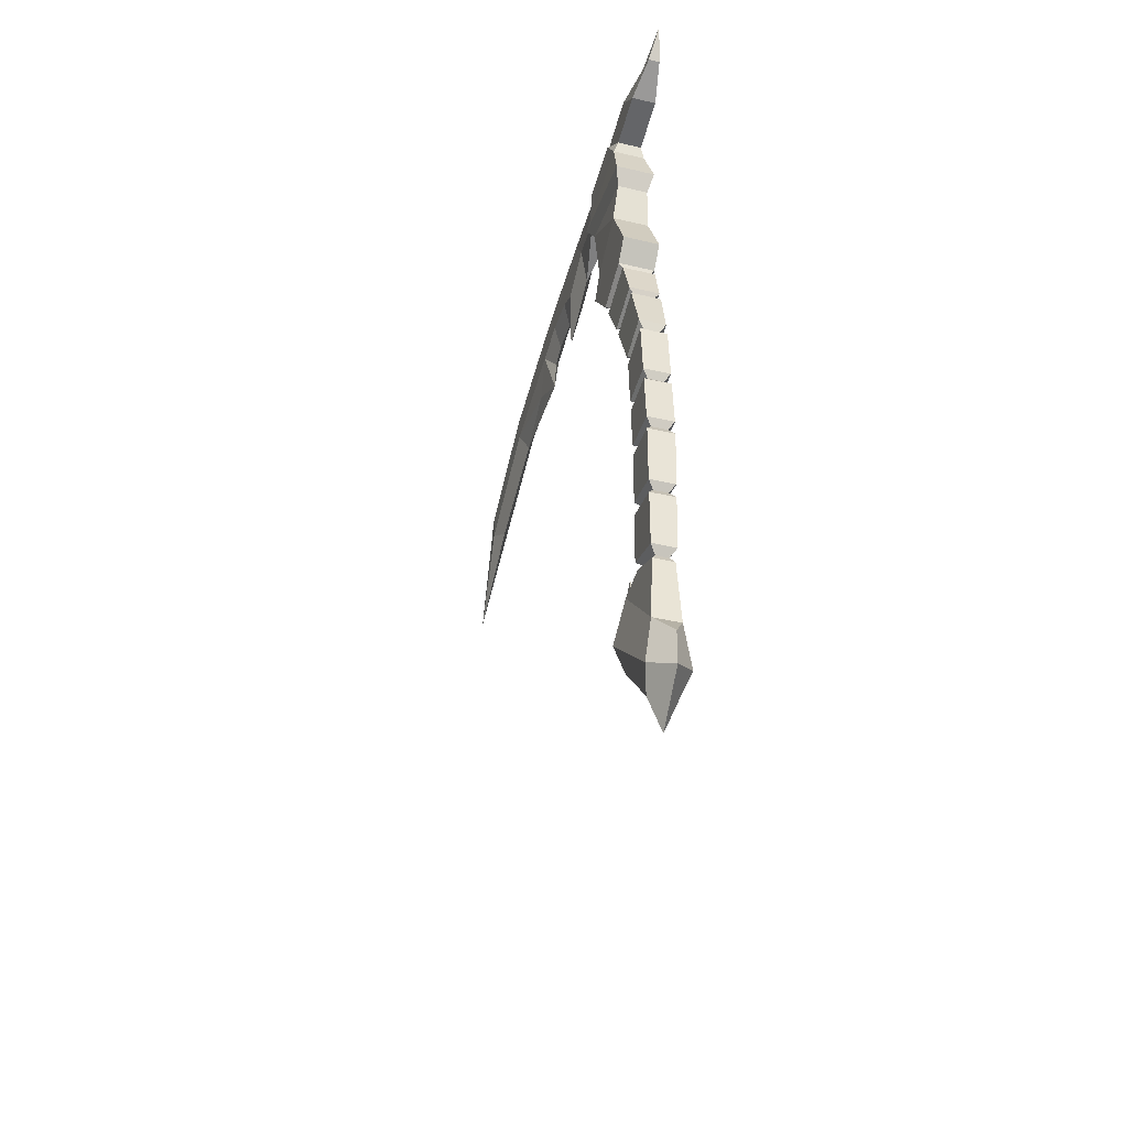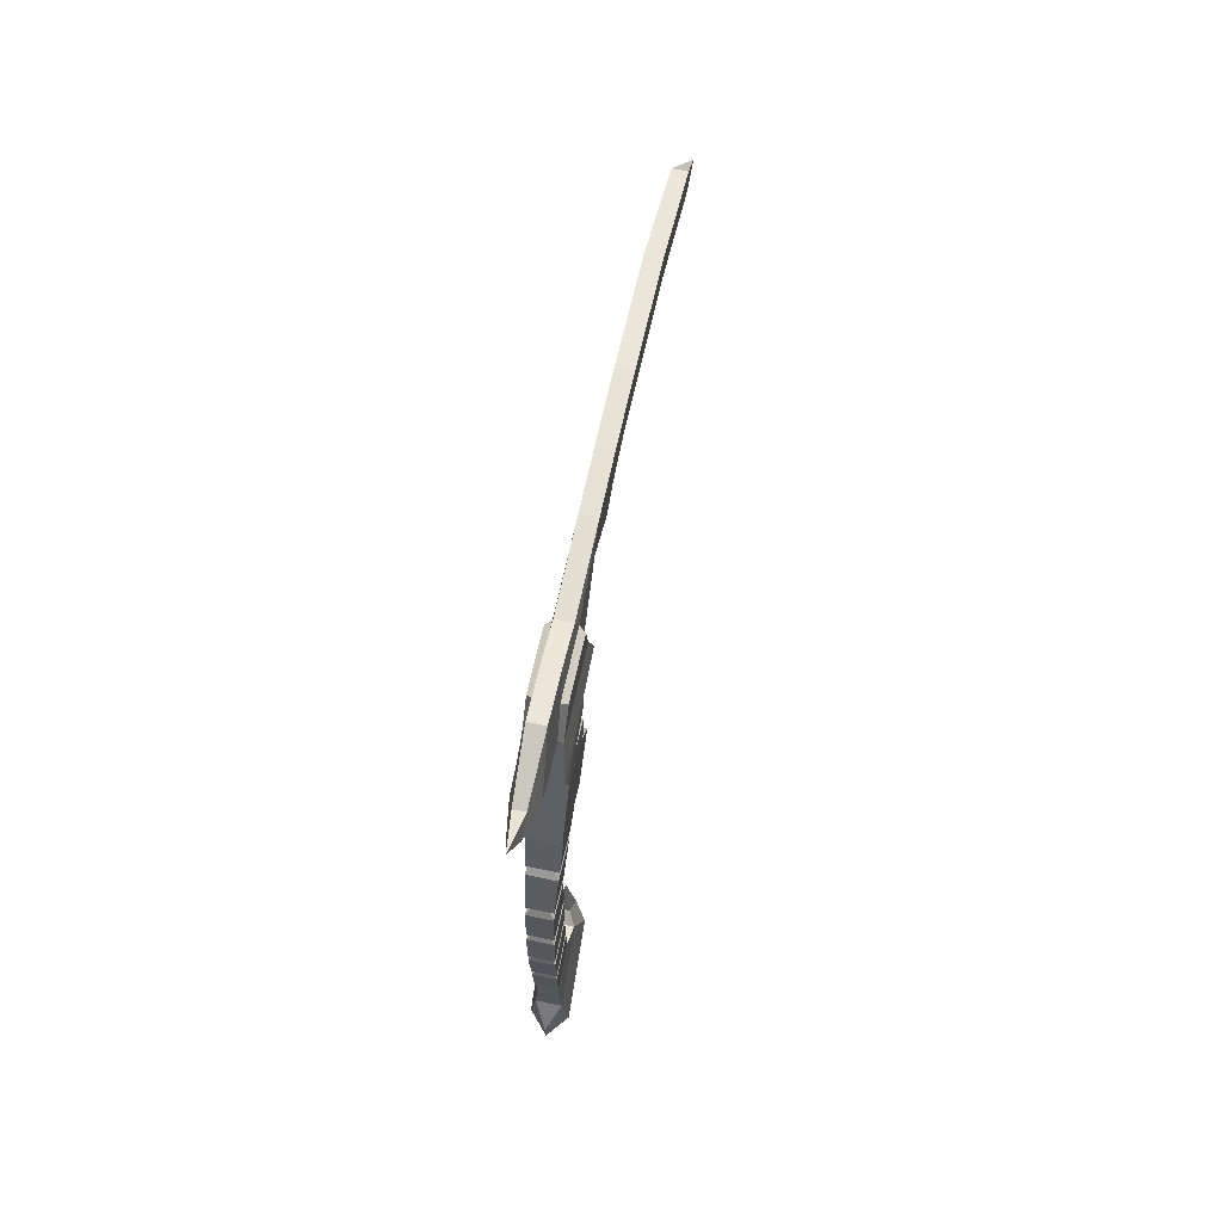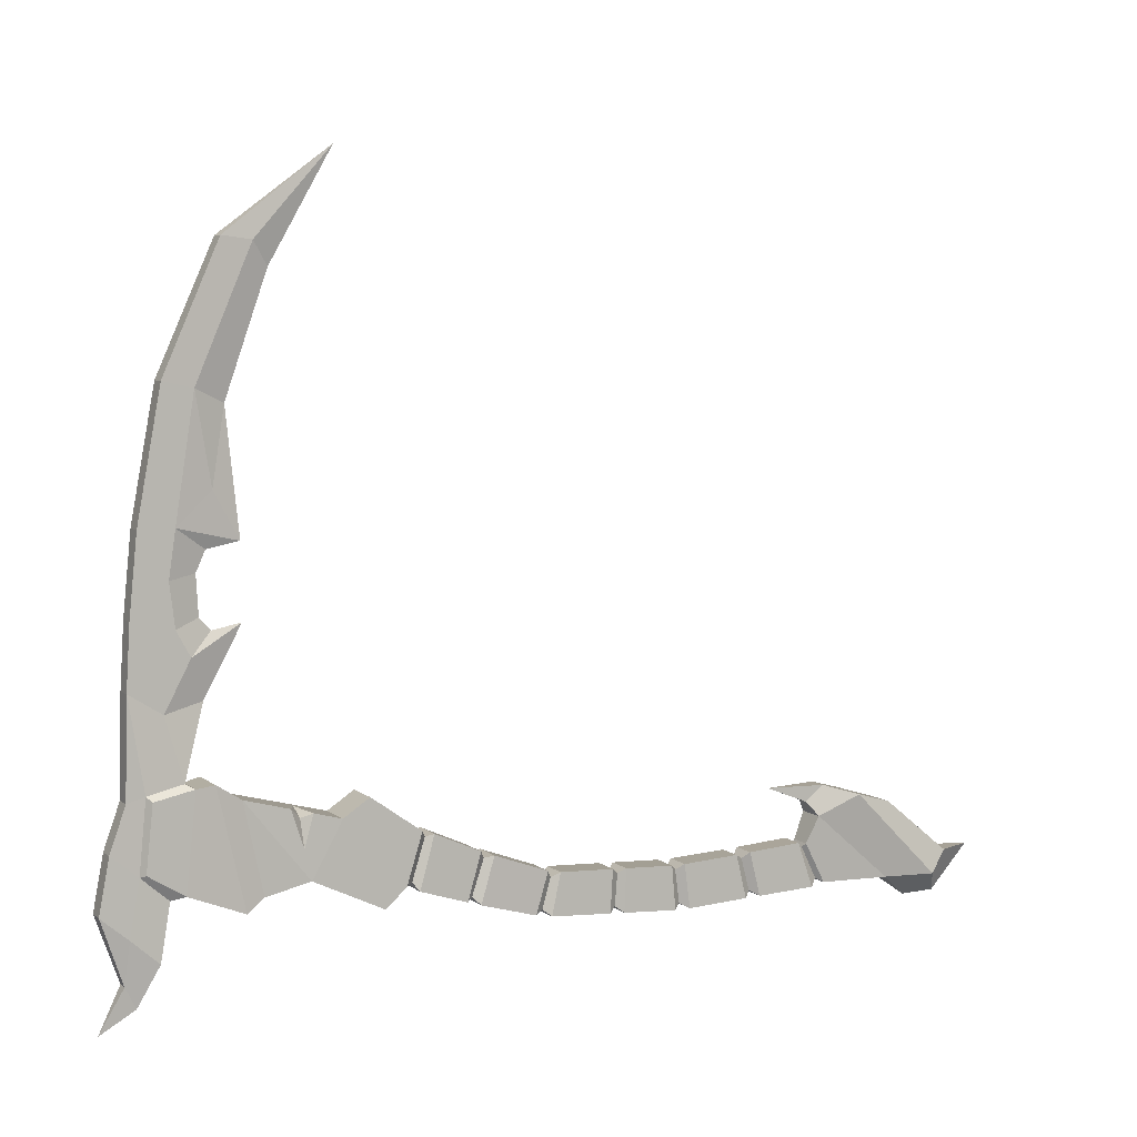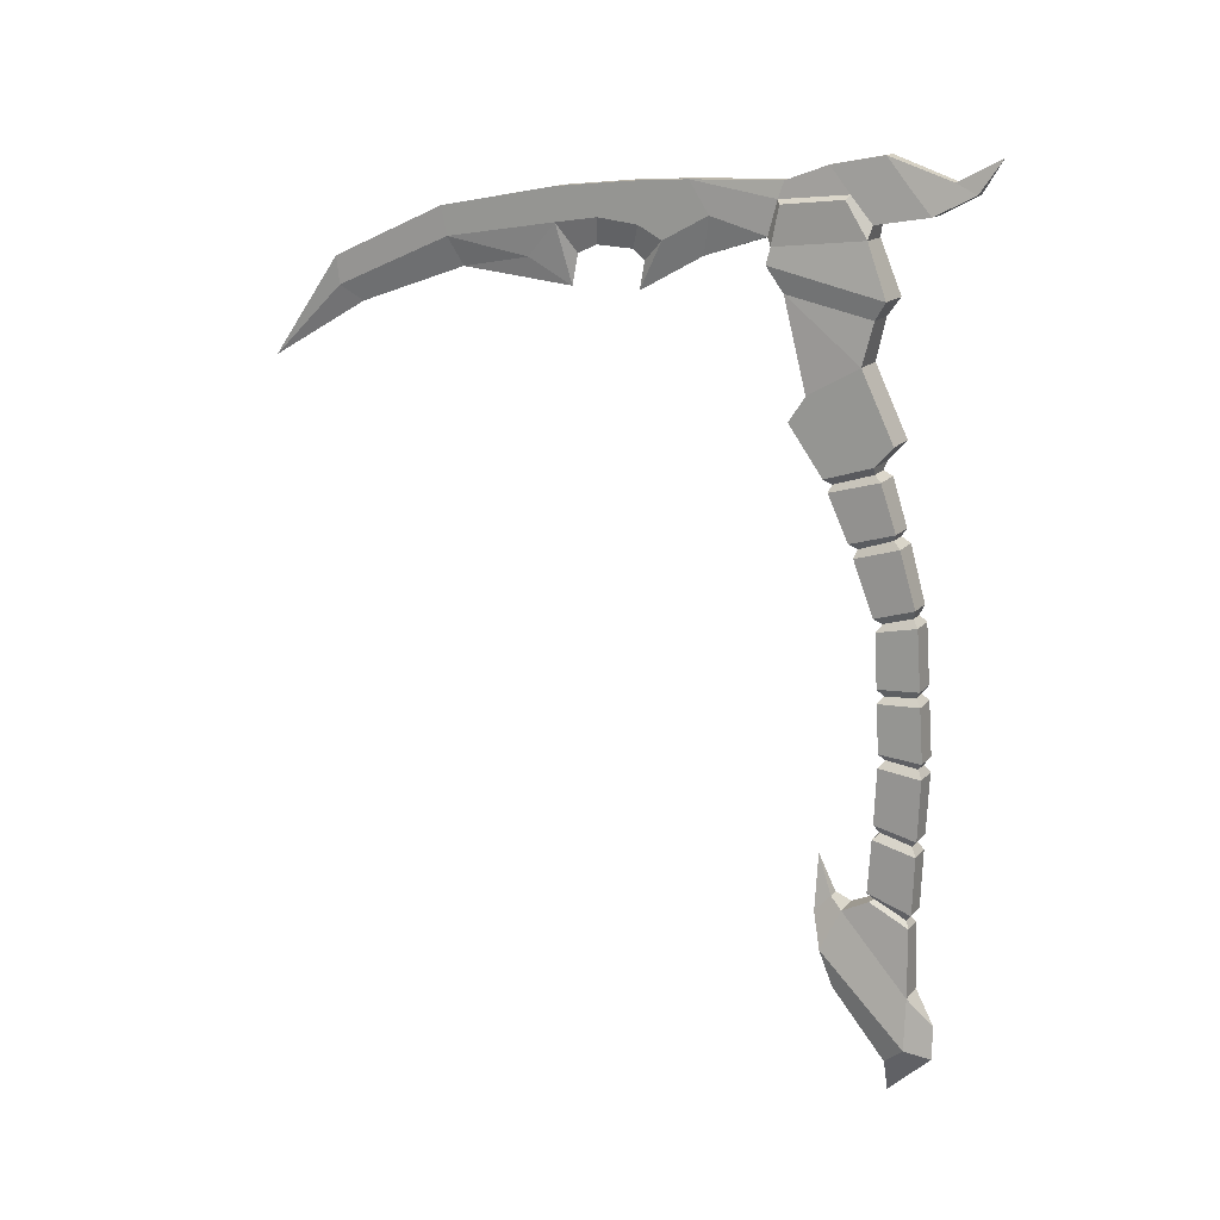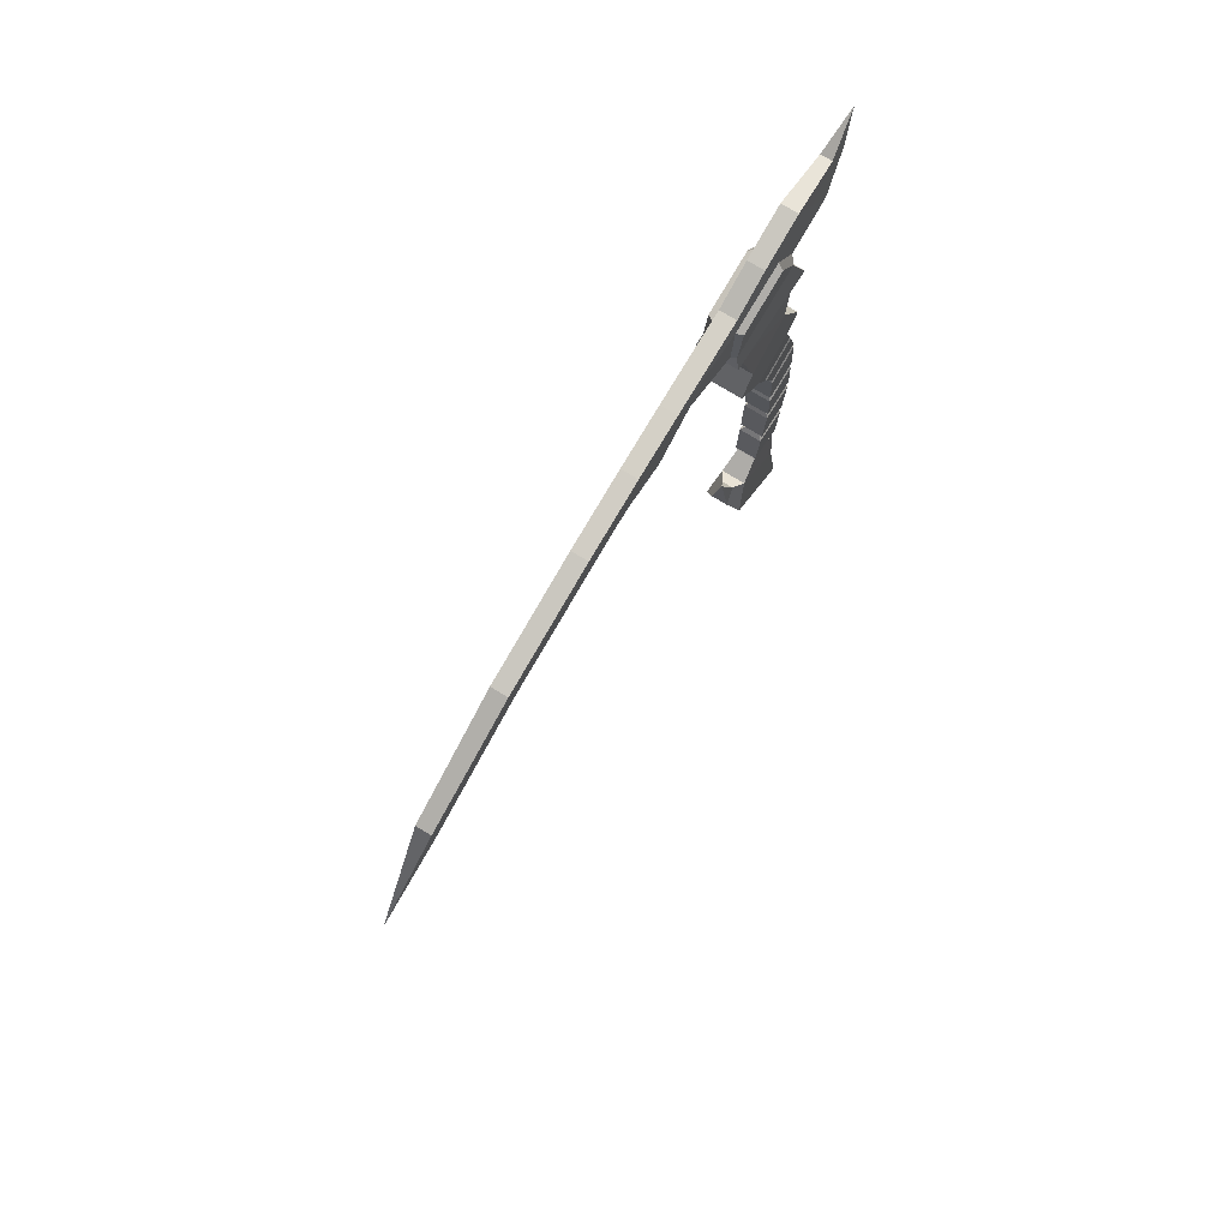
<metadata>
{"format":"obj","ext":"obj","renderer":"f3d","projection":"perspective","resolution":1024,"background":"white","views":[{"elev":-42.1,"azim":164.3,"up":"+Y"},{"elev":68.6,"azim":-168.1,"up":"+Y"},{"elev":6.3,"azim":-117.0,"up":"+Z"},{"elev":15.4,"azim":115.9,"up":"+Y"},{"elev":77.1,"azim":31.2,"up":"+Y"}]}
</metadata>
<code>
v -1.031 48.26 25.86
v 0 39.94 24.42
v -0.9312 37.7 71.35
v -0.000122 32.42 68.25
v 0.931 37.7 71.35
v 1.031 48.26 25.86
v -1.031 44.15 56.95
v 0 37.24 54.58
v 1.031 44.15 56.95
v -1.031 46.9 42.24
v 0 35.75 40.57
v 1.031 46.9 42.24
v -0.000122 25.18 80.76
v -1.031 40.7 56.17
v -1.031 42.9 42.24
v -1.031 44.45 23.44
v 1.031 44.45 23.44
v 1.031 42.9 42.24
v 1.031 40.7 56.17
v -0.9312 34.29 70.94
v 0.931 34.29 70.94
v -1.031 41.48 29.05
v 0 35.7 32.2
v 1.031 41.48 29.05
v -1.539 42.55 16.34
v 1.538 42.55 16.34
v 1.031 48.55 14.74
v -1.031 48.55 14.74
v -1.031 47.82 33.1
v 1.031 47.82 33.1
v 1.031 43.07 31.98
v 0 40.28 32.99
v -1.031 43.07 31.98
v 1.031 43.68 36.95
v 0 40.54 37.5
v -1.031 43.68 36.95
v 0 39.46 39.86
v 0 39.03 31.58
v -0.5156 38.8 45.92
v 0.5155 38.8 45.92
v 1.031 50.38 9.639
v 1.538 44.3 4.453
v -1.539 44.3 4.453
v -1.031 50.38 9.639
v -1.285 47.36 7.135
v -1.285 46.56 15.35
v 1.285 46.56 15.35
v 1.285 47.36 7.135
v -2.027 41.55 15.78
v 2.027 41.55 15.78
v -2.027 42.71 4.838
v 2.027 42.71 4.838
v -2.021 46.07 14.85
v -2.021 46.87 7.428
v 2.021 46.07 14.85
v 2.021 46.87 7.428
v -2.49 39.61 16.13
v 2.49 39.61 16.13
v -2.49 36.46 2.415
v 2.49 36.46 2.415
v -1.927 36.59 14.2
v 1.926 36.59 14.2
v -1.927 34.34 3.812
v 1.926 34.34 3.812
v -2.265 25.75 11.29
v 2.265 25.75 11.29
v -2.265 29.29 5.037
v 2.265 29.29 5.037
v -2.265 22.69 13.29
v 2.265 22.69 13.29
v -2.265 21.02 1.093
v 2.265 21.02 1.093
v -2.265 16.78 9.083
v 2.265 16.78 9.083
v -2.265 18.59 3.294
v 2.265 18.59 3.294
v -0.9564 1.013 2.149
v 0.9563 1.013 2.149
v -0.9564 2.015 -1.352
v 0.9563 2.015 -1.352
v -0.9564 -14.63 1.334
v 0.9563 -14.63 1.334
v -0.9564 -15.13 -2.537
v 0.9563 -15.13 -2.537
v -1.279 -31.71 2.651
v 1.279 -31.71 2.651
v -1.279 -34.17 -2.159
v 1.279 -34.17 -2.159
v -1.673 -33.18 5.776
v 1.672 -33.18 5.776
v -1.673 -42.49 -2.345
v 1.672 -42.49 -2.345
v -2.498 -38.13 8.025
v 2.498 -38.13 8.025
v -2.498 -48.6 -2.415
v 2.498 -48.6 -2.415
v -1.649 -42.77 6.622
v 1.649 -42.77 6.622
v -1.649 -50.77 0.07061
v 1.649 -50.77 0.07061
v 0 -46.08 -5.125
v 0 -50.22 -5.027
v 0 -55 0.1274
v 1.413 16.13 8.282
v -1.413 16.13 8.282
v -1.413 17.65 3.461
v 1.413 17.65 3.461
v 0.7697 -33.34 -1.702
v 0.7697 -31.44 2.192
v -0.7698 -31.44 2.192
v -0.7698 -33.34 -1.702
v 1.031 51.56 3.39
v 1.285 48.49 0.7935
v 0.7084 48.97 -4.091
v -1.539 45.38 -1.964
v 1.538 45.38 -1.964
v -0.7085 47.76 -6.526
v 0.7084 47.76 -6.526
v -1.285 48.49 0.7935
v -0.7085 48.97 -4.091
v -1.031 51.56 3.39
v 0 51.63 -9.041
v -1.204 10.55 1.093
v -1.204 9.16 5.201
v 1.204 9.16 5.201
v 1.204 10.55 1.093
v 0.9563 -7.275 1.723
v -0.9564 -7.275 1.723
v -0.9564 -6.954 -1.979
v 0.9563 -6.954 -1.979
v 0.861 -23.32 1.72
v -0.8611 -23.32 1.72
v -0.8611 -24.33 -2.106
v 0.861 -24.33 -2.106
v 1.626 -8.023 2.318
v -1.626 -8.023 2.318
v -1.626 -13.85 2.009
v 1.626 -13.85 2.009
v -1.626 -7.811 -2.686
v -1.626 -14.29 -3.127
v 1.626 -7.811 -2.686
v 1.626 -14.29 -3.127
v 1.535 -25.38 -2.751
v 1.536 -24.07 2.44
v 1.463 -30.59 2.868
v 1.463 -32.44 -2.49
v -1.536 -24.07 2.44
v -1.463 -30.59 2.868
v -1.535 -25.38 -2.751
v -1.464 -32.44 -2.49
v -1.835 9.748 0.1746
v -1.835 8.187 5.486
v -1.638 3.076 -1.74
v -1.638 1.636 3.055
v 1.835 8.187 5.486
v 1.638 1.636 3.055
v 1.835 9.748 0.1746
v 1.638 3.076 -1.74
v 2.024 15.3 8.595
v -2.024 15.3 8.595
v -1.858 9.772 6.109
v 1.858 9.772 6.109
v -2.024 16.97 2.523
v -1.858 11.35 0.6829
v 2.024 16.97 2.523
v 1.858 11.35 0.6829
v -1.626 0.1117 2.757
v 1.626 0.1116 2.757
v -1.626 -6.362 2.413
v 1.626 -6.362 2.413
v -1.626 1.143 -2.084
v -1.626 -6.059 -2.573
v 1.626 1.143 -2.084
v 1.626 -6.059 -2.573
v -1.621 -15.48 2.007
v 1.621 -15.48 2.007
v -1.545 -22.29 2.325
v 1.545 -22.29 2.325
v -1.621 -16.16 -3.134
v -1.546 -23.53 -2.813
v 1.62 -16.16 -3.134
v 1.545 -23.53 -2.813
v -2.088 31.44 12.82
v -2.165 28.98 12.16
v -2.191 30.04 8.524
v 1.096 30.01 12.44
v -1.28 30.15 11.6
v -0.7684 -31.98 7.404
v 0.7683 -31.98 7.404
v -1.148 -34.01 9.257
v 1.148 -34.01 9.257
v -0.000122 -27.27 9.278
f 4 20 14 8
f 4 21 13
f 25 26 2
f 9 7 3 5
f 15 39 14
f 18 40 11
f 12 10 7 9
f 32 33 22 38
f 38 24 31 32
f 6 1 29 30
f 3 13 5
f 7 14 20 3
f 10 15 14 7
f 1 22 33 29
f 30 31 24 6
f 9 19 18 12
f 5 13 21
f 13 20 4
f 3 20 13
f 19 21 4 8
f 5 21 19 9
f 23 22 16 2
f 17 24 23 2
f 6 24 17
f 1 16 22
f 17 2 26
f 2 16 25
f 6 17 26 47
f 46 1 28
f 1 6 27 28
f 30 34 31
f 32 31 34 35
f 35 36 33 32
f 29 33 36
f 30 29 10 12
f 12 18 34 30
f 35 34 18 37
f 37 15 36 35
f 29 36 15 10
f 37 18 11
f 15 37 11
f 38 22 23
f 23 24 38
f 11 40 8
f 14 39 8
f 15 11 39
f 18 19 40
f 8 39 11
f 8 40 19
f 27 47 48 41
f 98 97 99 100
f 45 46 28 44
f 28 27 41 44
f 112 113 114
f 116 115 117 118
f 115 119 120 117
f 121 112 114 120
f 114 118 122
f 118 117 122
f 117 120 122
f 120 114 122
f 49 53 54 51
f 56 55 50 52
f 16 1 46 25
f 120 119 121
f 114 113 116 118
f 6 47 27
f 26 25 49 50
f 43 42 52 51
f 25 46 53 49
f 46 45 54 53
f 45 43 51 54
f 48 47 55 56
f 47 26 50 55
f 42 48 56 52
f 50 49 57 58
f 49 51 59 57
f 51 52 60 59
f 52 50 58 60
f 58 57 61 62
f 57 59 63 61
f 59 60 64 63
f 60 58 62 64
f 62 186 66
f 61 63 67
f 63 64 68 67
f 64 62 68
f 66 65 69 70
f 65 71 69
f 67 68 72 71
f 68 66 72
f 70 69 73 74
f 69 71 75 73
f 71 72 76 75
f 72 70 74 76
f 159 160 161 162
f 160 163 164 161
f 163 165 166 164
f 165 159 162 166
f 135 136 137 138
f 136 139 140 137
f 139 141 142 140
f 141 135 138 142
f 109 110 85 86
f 110 111 87 85
f 111 108 88 87
f 108 109 86 88
f 86 85 89 90
f 85 87 91 89
f 87 88 92 91
f 88 86 90 92
f 89 91 95 93
f 92 90 94 96
f 94 93 97 98
f 93 95 99 97
f 96 94 98 100
f 91 92 101
f 92 96 102 101
f 95 91 101 102
f 96 100 103 102
f 100 99 103
f 99 95 102 103
f 74 73 105 104
f 73 75 106 105
f 75 76 107 106
f 76 74 104 107
f 143 144 145 146
f 144 147 148 145
f 147 149 150 148
f 149 143 146 150
f 41 48 113 112
f 42 43 115 116
f 43 45 119 115
f 44 41 112 121
f 45 44 121 119
f 48 42 116 113
f 152 151 153 154
f 155 152 154 156
f 157 155 156 158
f 151 157 158 153
f 168 167 169 170
f 167 171 172 169
f 171 173 174 172
f 173 168 170 174
f 176 175 177 178
f 175 179 180 177
f 179 181 182 180
f 181 176 178 182
f 127 128 136 135
f 81 82 138 137
f 128 129 139 136
f 83 81 137 140
f 129 130 141 139
f 84 83 140 142
f 130 127 135 141
f 82 84 142 138
f 134 131 144 143
f 109 108 146 145
f 131 132 147 144
f 110 109 145 148
f 132 133 149 147
f 111 110 148 150
f 133 134 143 149
f 108 111 150 146
f 124 123 151 152
f 79 77 154 153
f 125 124 152 155
f 77 78 156 154
f 126 125 155 157
f 78 80 158 156
f 123 126 157 151
f 80 79 153 158
f 104 105 160 159
f 124 125 162 161
f 105 106 163 160
f 123 124 161 164
f 106 107 165 163
f 126 123 164 166
f 107 104 159 165
f 125 126 166 162
f 78 77 167 168
f 128 127 170 169
f 77 79 171 167
f 129 128 169 172
f 79 80 173 171
f 130 129 172 174
f 80 78 168 173
f 127 130 174 170
f 82 81 175 176
f 132 131 178 177
f 81 83 179 175
f 133 132 177 180
f 83 84 181 179
f 134 133 180 182
f 84 82 176 181
f 131 134 182 178
f 65 67 71
f 61 67 185 183
f 68 62 66
f 72 66 70
f 187 185 184
f 184 186 187
f 187 186 183
f 183 185 187
f 185 67 65 184
f 62 61 183 186
f 66 186 184 65
f 90 89 188 189
f 89 93 190 188
f 93 94 191 190
f 94 90 189 191
f 189 188 192
f 188 190 192
f 190 191 192
f 191 189 192

</code>
